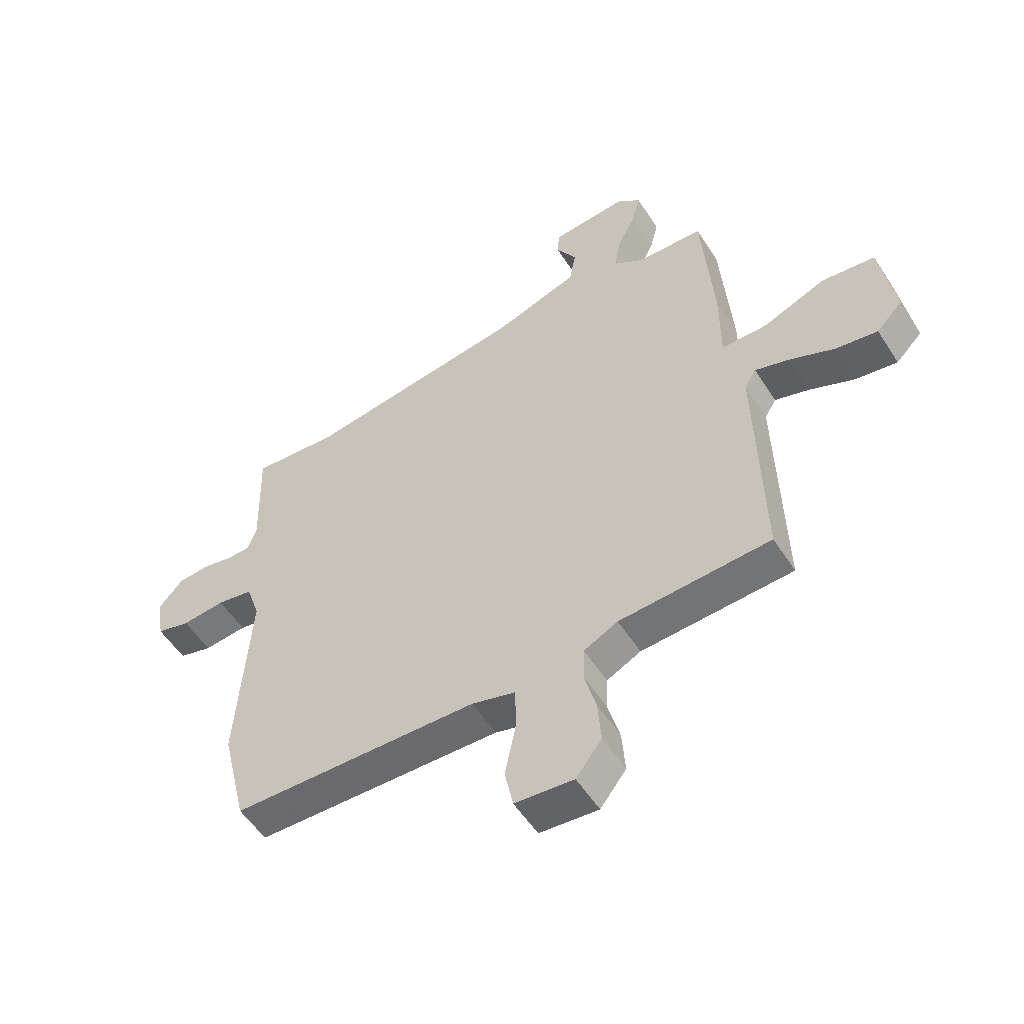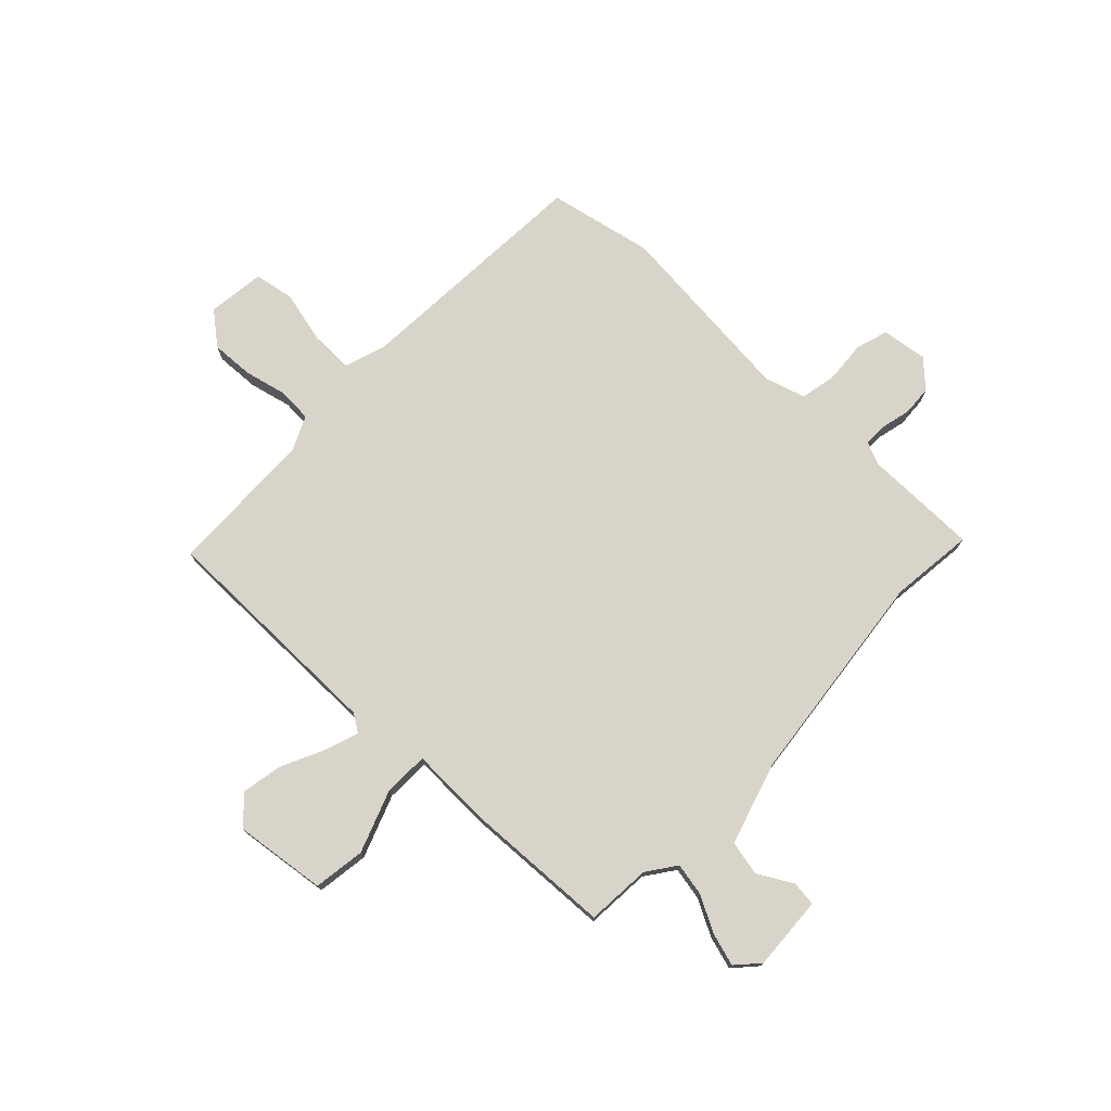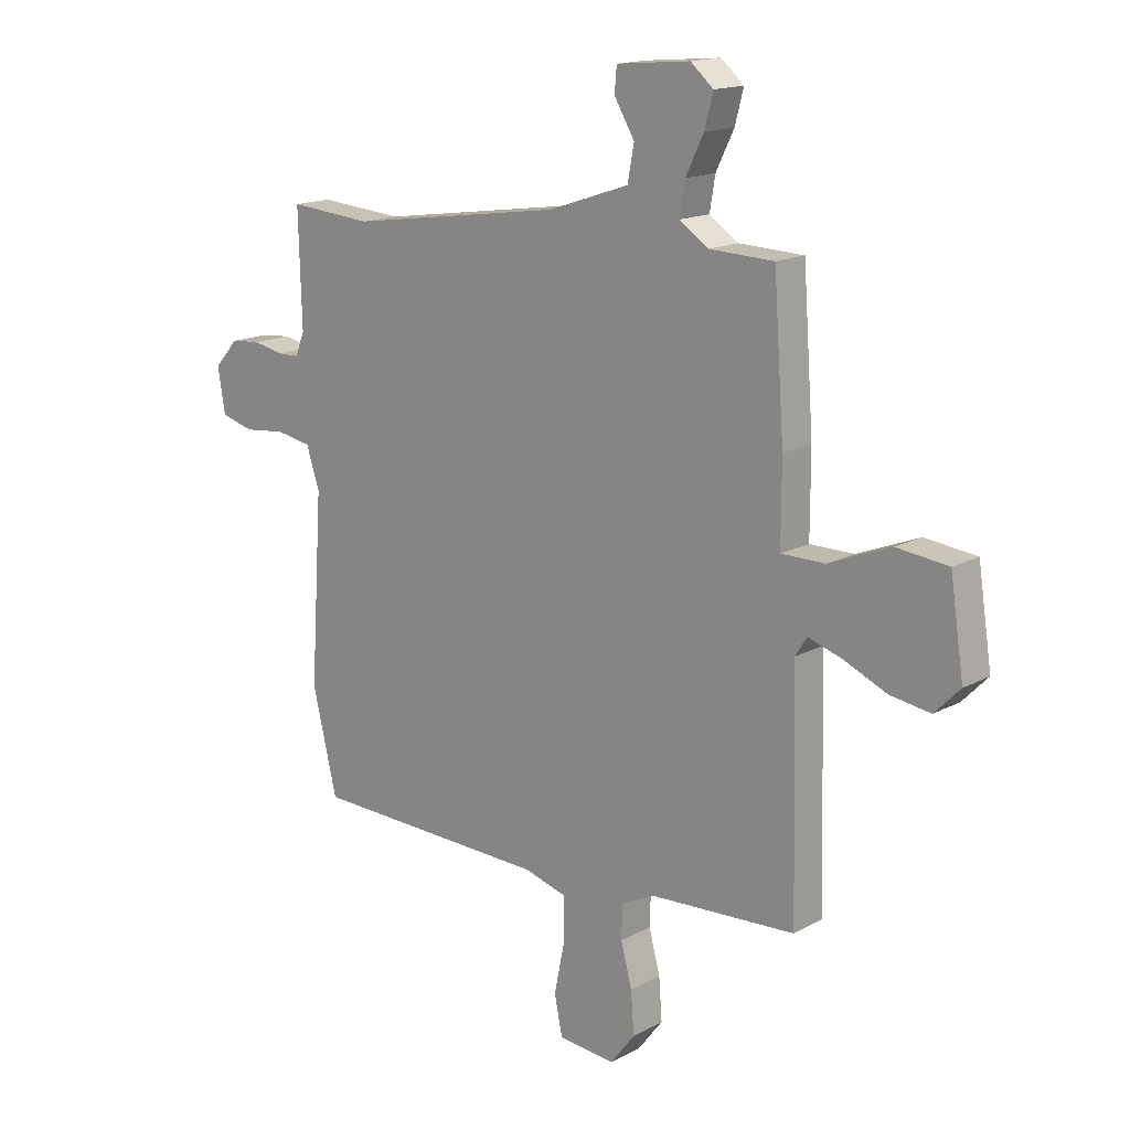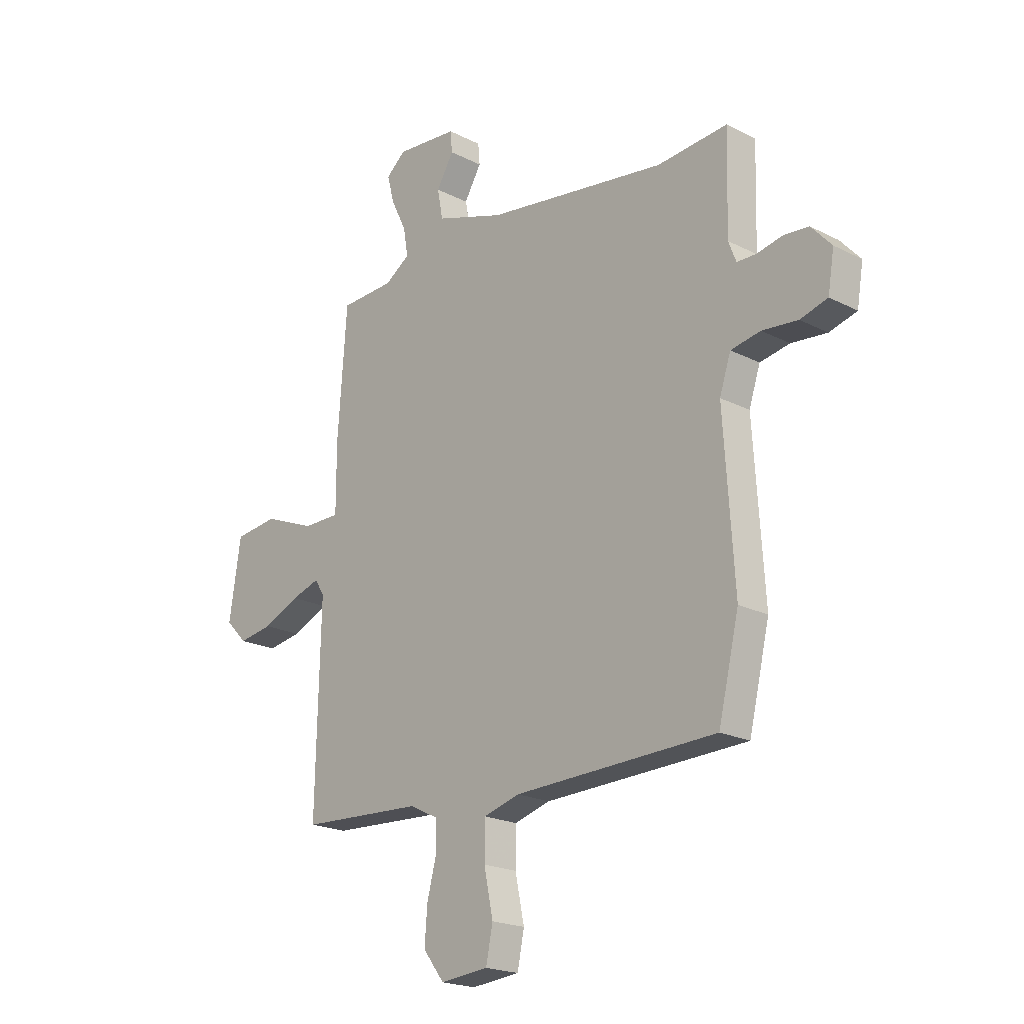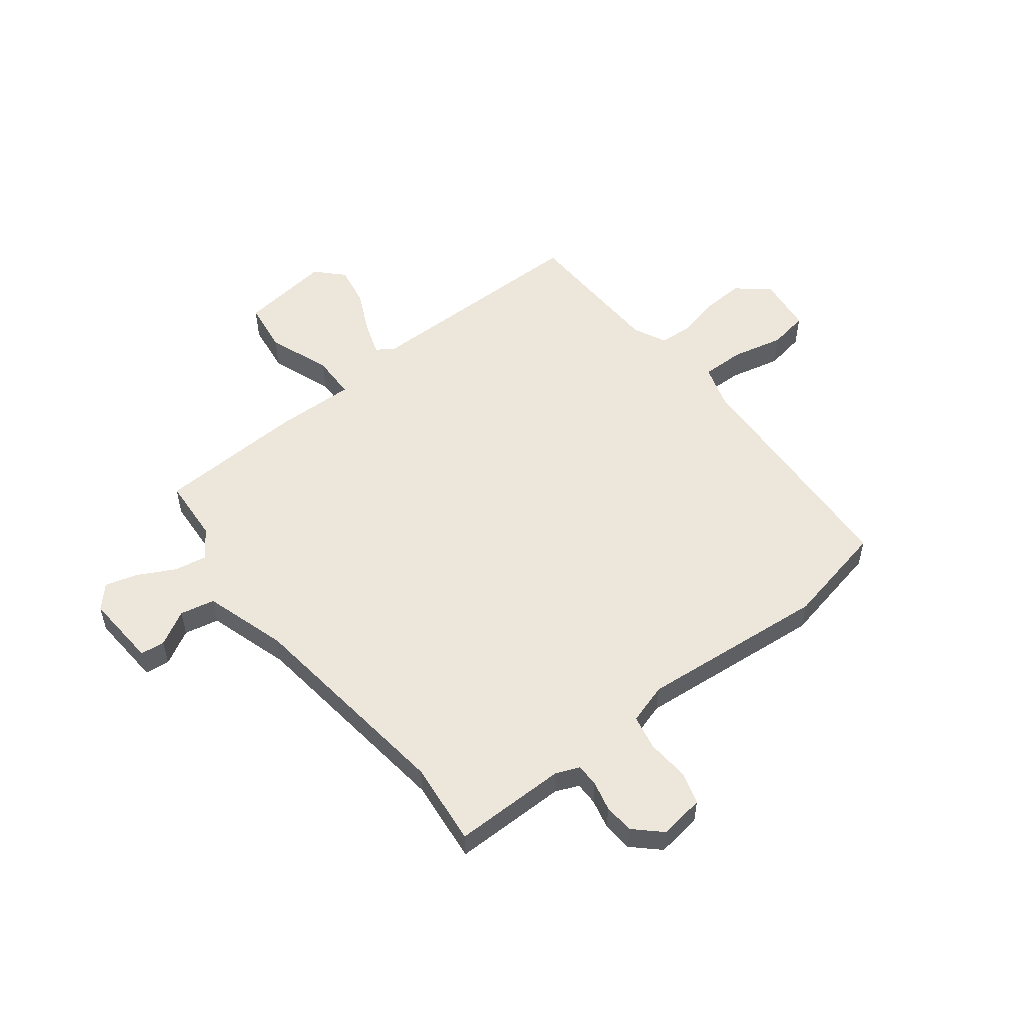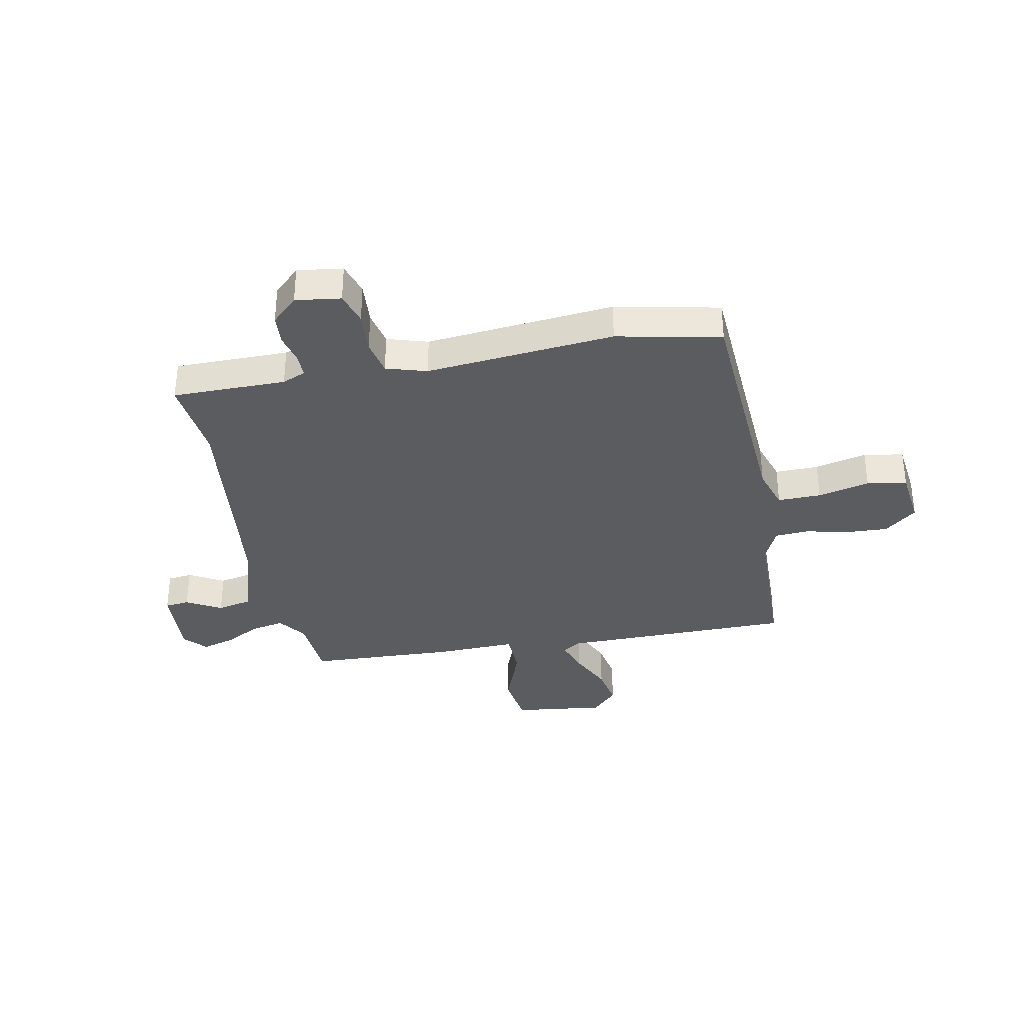
<metadata>
{"format":"obj","ext":"obj","renderer":"f3d","projection":"perspective","resolution":1024,"background":"white","views":[{"elev":-54.3,"azim":-147.8,"up":"+Z"},{"elev":75.4,"azim":-44.6,"up":"+Y"},{"elev":15.7,"azim":-138.4,"up":"+Z"},{"elev":-20.5,"azim":47.2,"up":"+Z"},{"elev":53.6,"azim":53.5,"up":"+Y"},{"elev":-34.9,"azim":102.7,"up":"+Y"}]}
</metadata>
<code>
v -0.436 0.07 0.517
v -0.315 0.07 0.522
v -0.26 0.07 0.559
v -0.27 0.07 0.62
v -0.304 0.07 0.689
v -0.32 0.07 0.75
v -0.277 0.07 0.787
v -0.139 0.07 0.775
v -0.135 0.07 0.729
v -0.173 0.07 0.665
v -0.161 0.07 0.6
v -0.008 0.07 0.549
v 0.395 0.07 0.491
v 0.552 0.07 0.504
v 0.546 0.07 0.292
v 0.563 0.07 0.248
v 0.606 0.07 0.247
v 0.662 0.07 0.259
v 0.718 0.07 0.254
v 0.763 0.07 0.204
v 0.749 0.07 0.12
v 0.688 0.07 0.103
v 0.609 0.07 0.111
v 0.543 0.07 0.099
v 0.518 0.07 0.024
v 0.541 0.07 -0.328
v 0.495 0.07 -0.521
v 0.045 0.07 -0.535
v -0.035 0.07 -0.558
v -0.036 0.07 -0.639
v -0.016 0.07 -0.736
v -0.031 0.07 -0.81
v -0.138 0.07 -0.82
v -0.185 0.07 -0.759
v -0.179 0.07 -0.68
v -0.158 0.07 -0.601
v -0.16 0.07 -0.538
v -0.222 0.07 -0.507
v -0.497 0.07 -0.492
v -0.487 0.07 -0.058
v -0.508 0.07 -0.024
v -0.571 0.07 -0.044
v -0.653 0.07 -0.08
v -0.729 0.07 -0.092
v -0.777 0.07 -0.043
v -0.751 0.07 0.127
v -0.654 0.07 0.138
v -0.539 0.07 0.092
v -0.456 0.07 0.092
v -0.456 0.07 0.242
v -0.436 0 0.517
v -0.315 0 0.522
v -0.26 0 0.559
v -0.27 0 0.62
v -0.304 0 0.689
v -0.32 0 0.75
v -0.277 0 0.787
v -0.139 0 0.775
v -0.135 0 0.729
v -0.173 0 0.665
v -0.161 0 0.6
v -0.008 0 0.549
v 0.395 0 0.491
v 0.552 0 0.504
v 0.546 0 0.292
v 0.563 0 0.248
v 0.606 0 0.247
v 0.662 0 0.259
v 0.718 0 0.254
v 0.763 0 0.204
v 0.749 0 0.12
v 0.688 0 0.103
v 0.609 0 0.111
v 0.543 0 0.099
v 0.518 0 0.024
v 0.541 0 -0.328
v 0.495 0 -0.521
v 0.045 0 -0.535
v -0.035 0 -0.558
v -0.036 0 -0.639
v -0.016 0 -0.736
v -0.031 0 -0.81
v -0.138 0 -0.82
v -0.185 0 -0.759
v -0.179 0 -0.68
v -0.158 0 -0.601
v -0.16 0 -0.538
v -0.222 0 -0.507
v -0.497 0 -0.492
v -0.487 0 -0.058
v -0.508 0 -0.024
v -0.571 0 -0.044
v -0.653 0 -0.08
v -0.729 0 -0.092
v -0.777 0 -0.043
v -0.751 0 0.127
v -0.654 0 0.138
v -0.539 0 0.092
v -0.456 0 0.092
v -0.456 0 0.242
f 49 50 1 2
f 45 46 47 48
f 45 48 49
f 42 43 44 45
f 41 42 45 49
f 40 41 49
f 38 39 40 49
f 37 38 49 2
f 33 34 35 36
f 33 36 37
f 30 31 32 33
f 29 30 33 37
f 28 29 37 2
f 25 26 27 28
f 24 25 28 2
f 20 21 22 23
f 17 18 19 20
f 16 17 20 23
f 15 16 23 24
f 13 14 15
f 12 13 15 24
f 7 8 9 10
f 7 10 11
f 4 5 6 7
f 3 4 7 11
f 11 12 24
f 2 3 11 24
f 52 51 100 99
f 98 97 96 95
f 99 98 95
f 95 94 93 92
f 99 95 92 91
f 99 91 90
f 99 90 89 88
f 52 99 88 87
f 86 85 84 83
f 87 86 83
f 83 82 81 80
f 87 83 80 79
f 52 87 79 78
f 78 77 76 75
f 52 78 75 74
f 73 72 71 70
f 70 69 68 67
f 73 70 67 66
f 74 73 66 65
f 65 64 63
f 74 65 63 62
f 60 59 58 57
f 61 60 57
f 57 56 55 54
f 61 57 54 53
f 74 62 61
f 74 61 53 52
f 1 51 52 2
f 2 52 53 3
f 3 53 54 4
f 4 54 55 5
f 5 55 56 6
f 6 56 57 7
f 7 57 58 8
f 8 58 59 9
f 9 59 60 10
f 10 60 61 11
f 11 61 62 12
f 12 62 63 13
f 13 63 64 14
f 14 64 65 15
f 15 65 66 16
f 16 66 67 17
f 17 67 68 18
f 18 68 69 19
f 19 69 70 20
f 20 70 71 21
f 21 71 72 22
f 22 72 73 23
f 23 73 74 24
f 24 74 75 25
f 25 75 76 26
f 26 76 77 27
f 27 77 78 28
f 28 78 79 29
f 29 79 80 30
f 30 80 81 31
f 31 81 82 32
f 32 82 83 33
f 33 83 84 34
f 34 84 85 35
f 35 85 86 36
f 36 86 87 37
f 37 87 88 38
f 38 88 89 39
f 39 89 90 40
f 40 90 91 41
f 41 91 92 42
f 42 92 93 43
f 43 93 94 44
f 44 94 95 45
f 45 95 96 46
f 46 96 97 47
f 47 97 98 48
f 48 98 99 49
f 49 99 100 50
f 50 100 51 1

</code>
